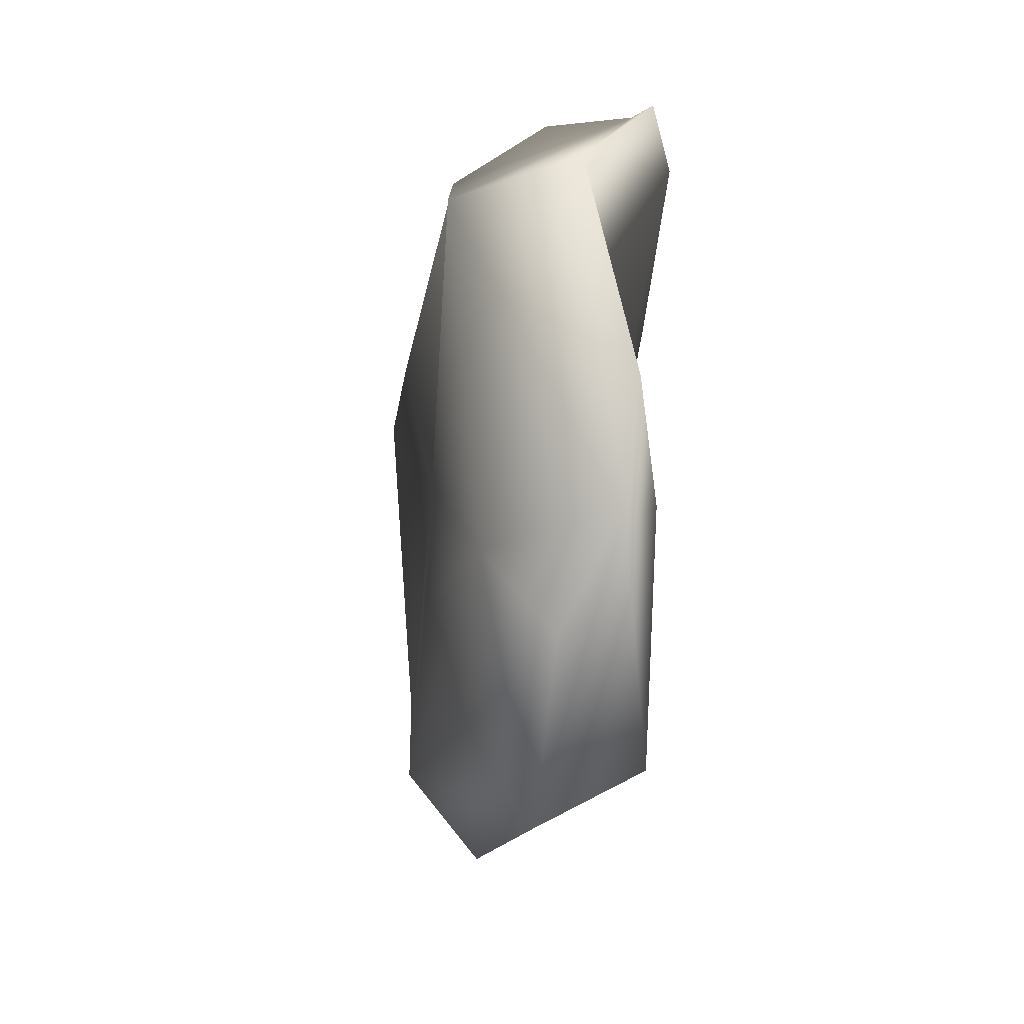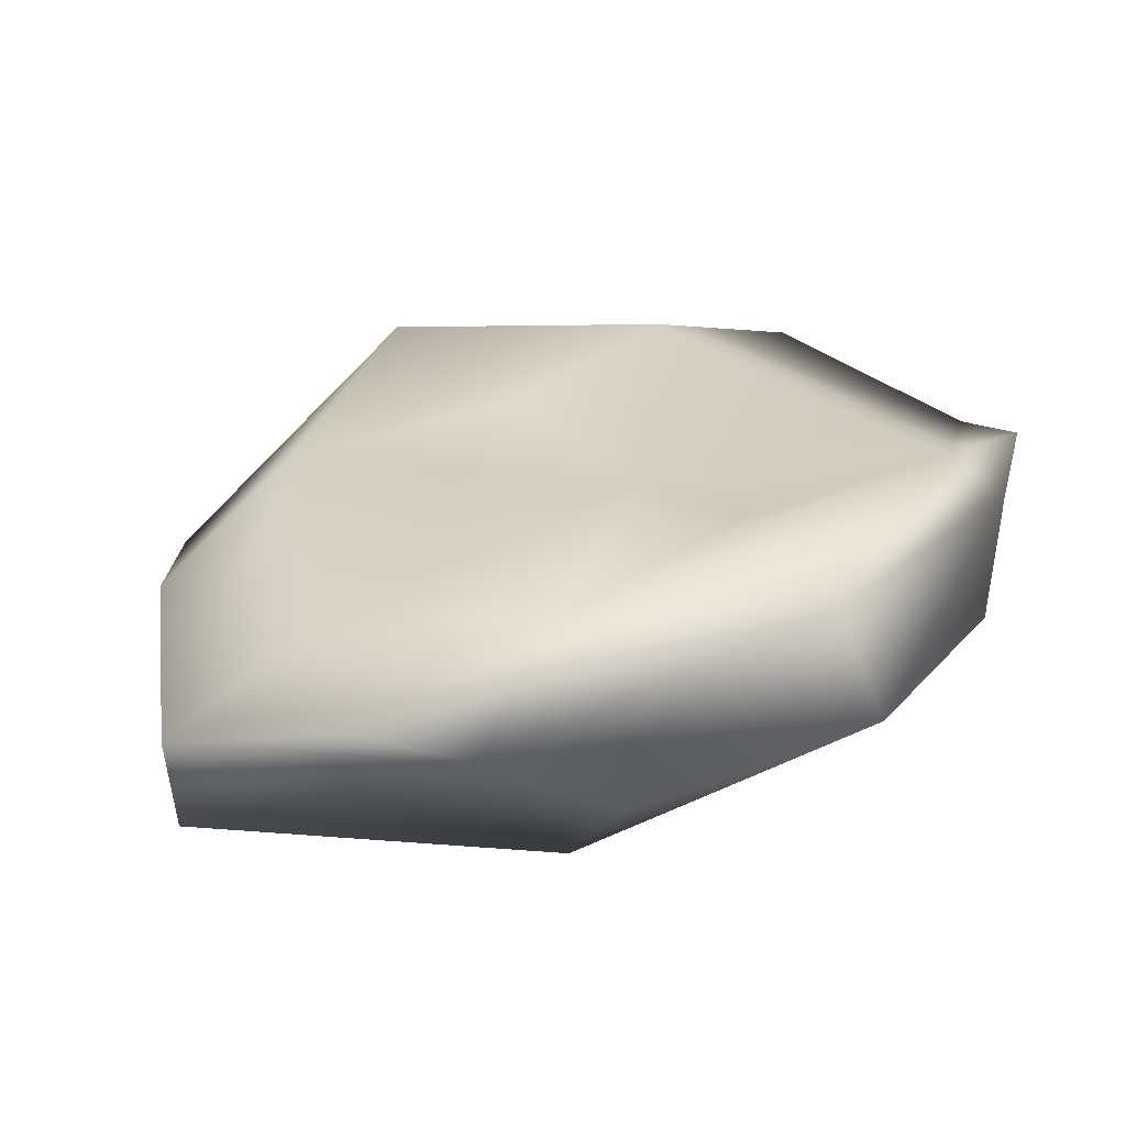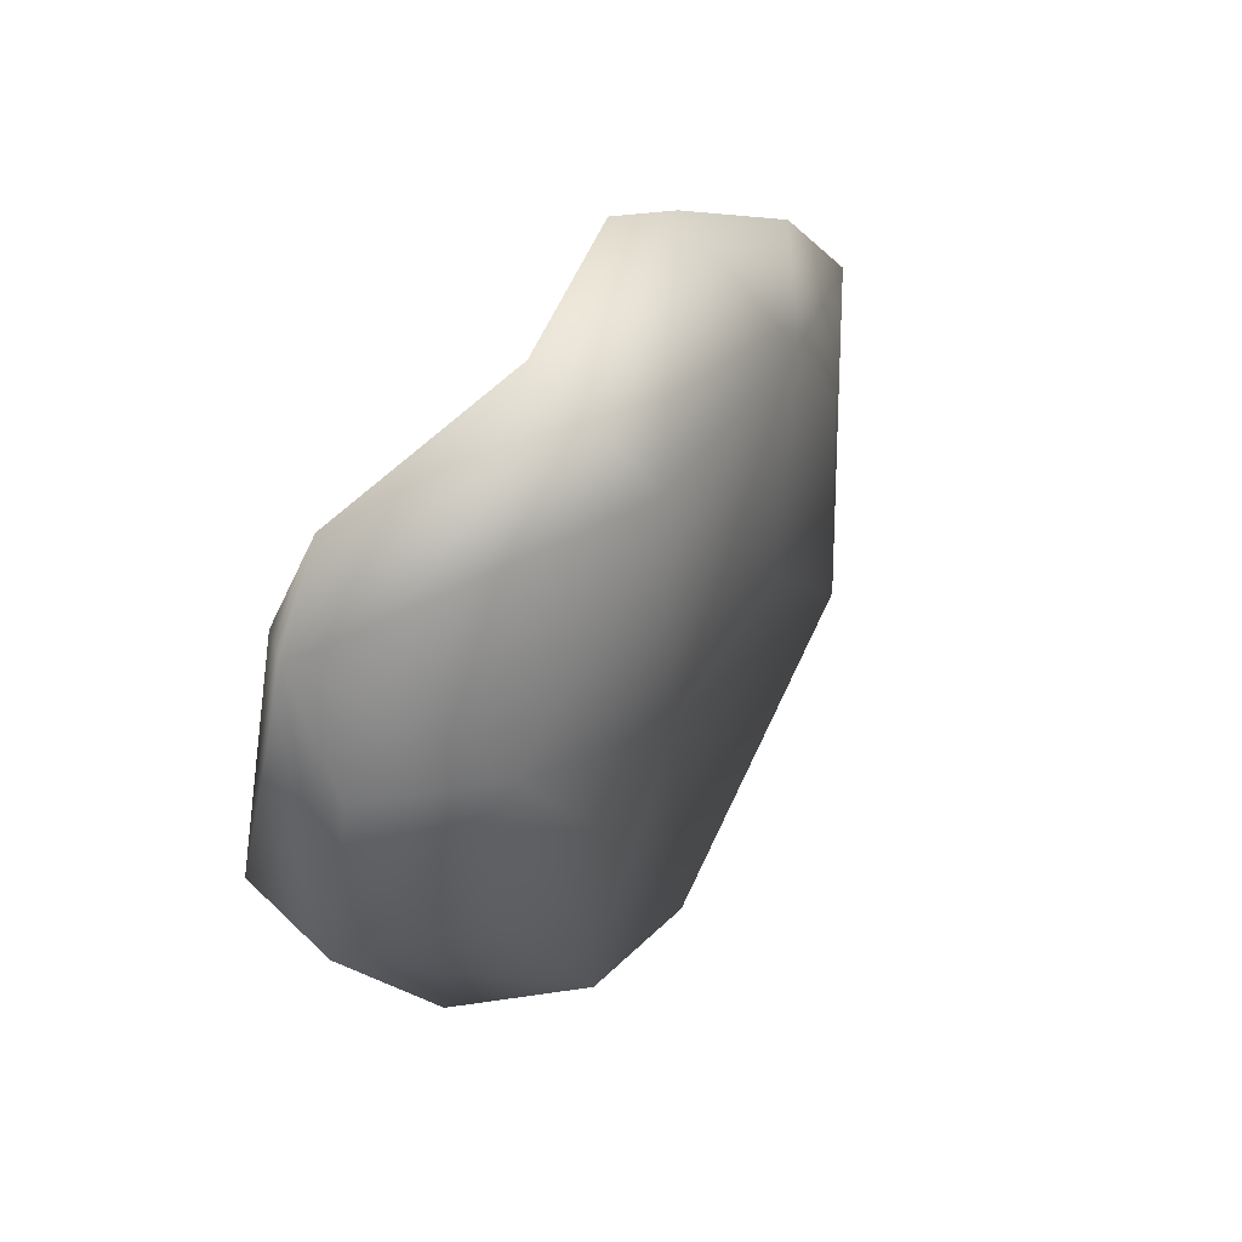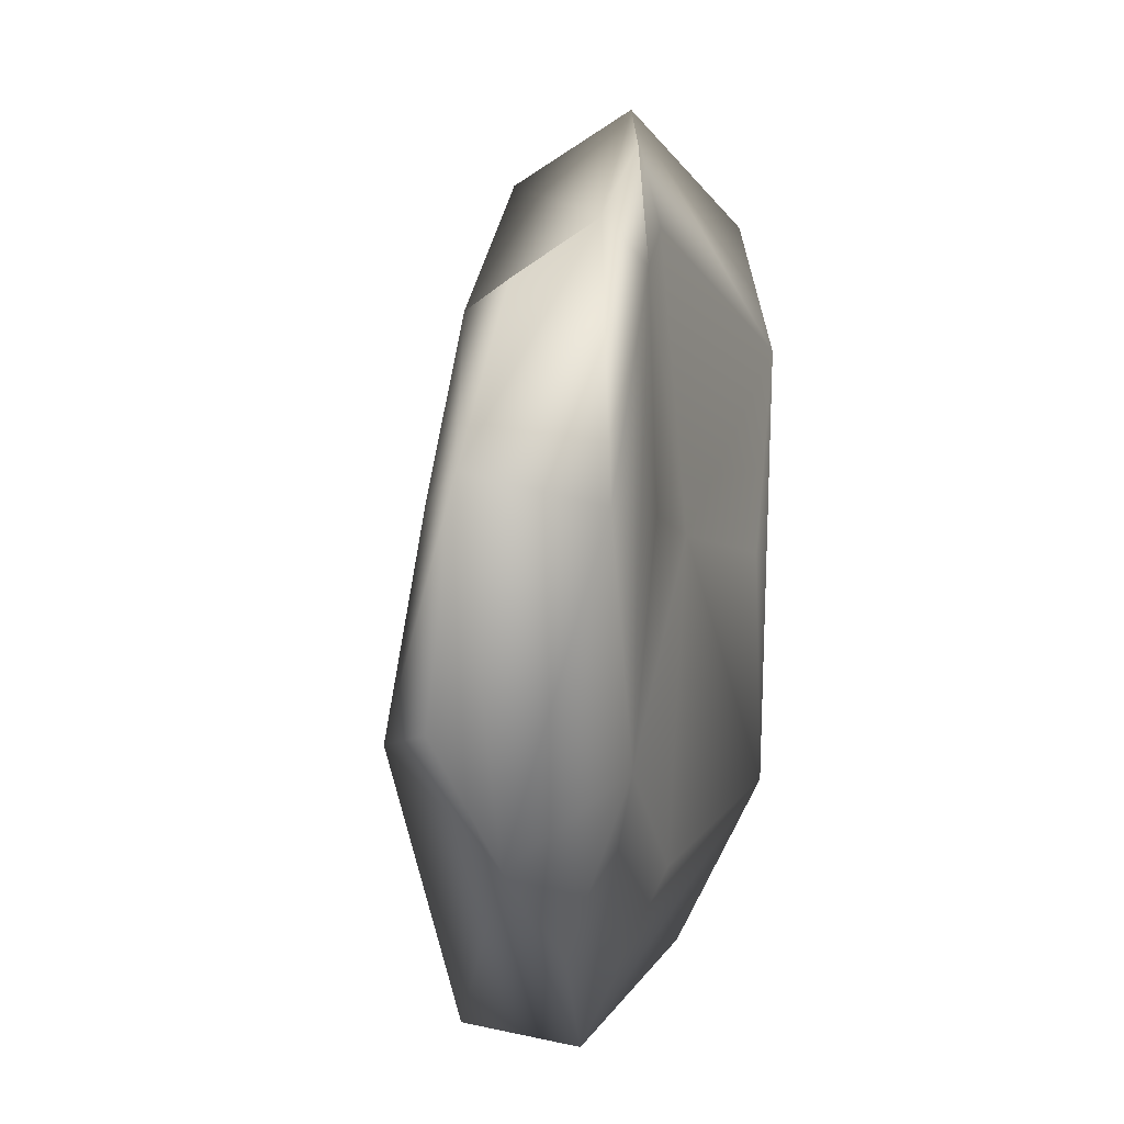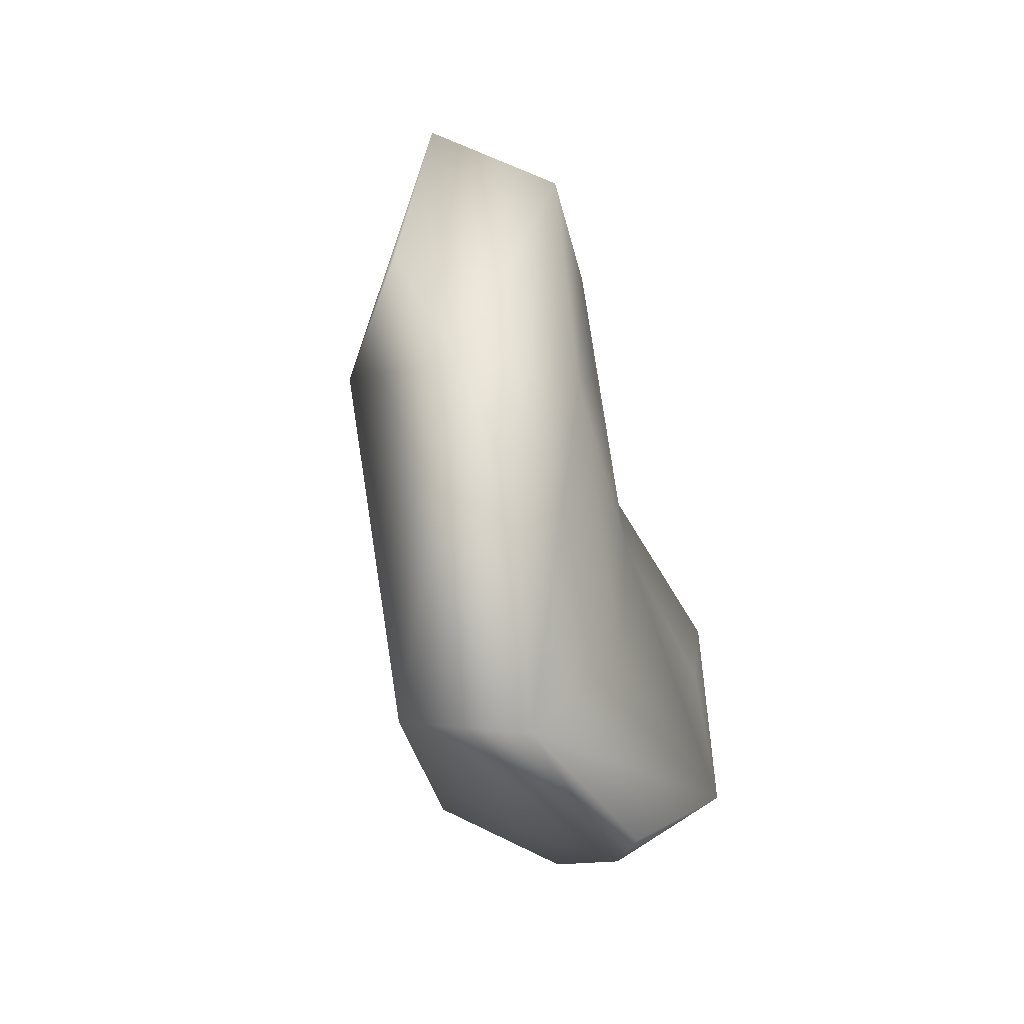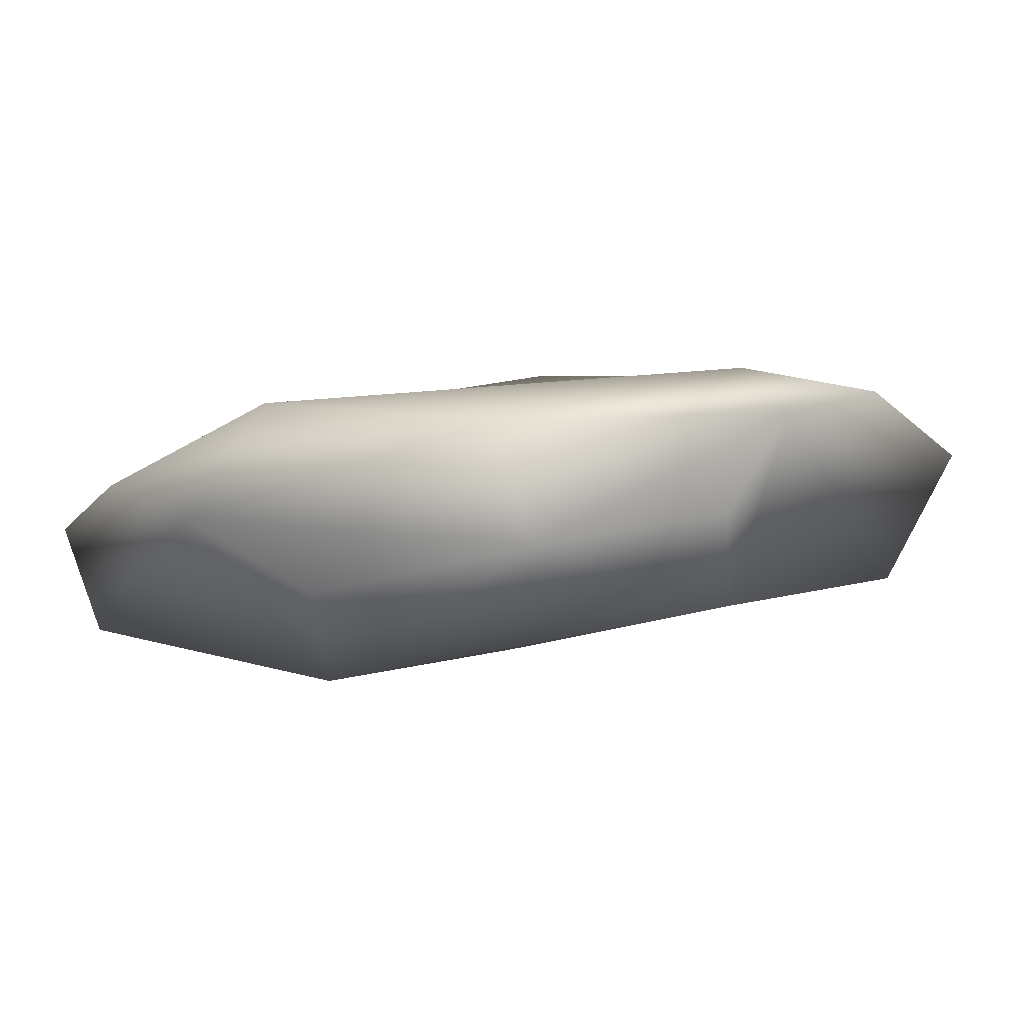
<metadata>
{"format":"obj","ext":"obj","renderer":"f3d","projection":"perspective","resolution":1024,"background":"white","views":[{"elev":47.8,"azim":92.9,"up":"+Z"},{"elev":25.5,"azim":-120.0,"up":"+Y"},{"elev":67.8,"azim":-53.9,"up":"+Z"},{"elev":-10.3,"azim":108.1,"up":"+Z"},{"elev":-79.3,"azim":107.5,"up":"+Z"},{"elev":3.3,"azim":-80.3,"up":"+Y"}]}
</metadata>
<code>
g default
v -1.093 0.01632 -1.421
v -0.6927 0.05026 -0.9305
v -0.2064 0.09936 -1.525
v -0.7481 -0.04718 -2.187
v -1.217 0.3016 -1.459
v -0.6906 0.2825 -1.021
v -0.1639 0.364 -1.554
v -0.8067 0.2532 -1.962
v -0.9944 0.03276 -1.153
v -0.308 0.1133 -1.239
v -0.3301 -0.004993 -1.822
v -1.017 -0.0855 -1.737
v -1.247 0.1352 -1.396
v -0.6818 0.2401 -0.8341
v -1.02 0.3734 -1.135
v -0.03394 0.2058 -1.524
v -0.3522 0.3611 -1.187
v -0.8044 0.1189 -2.223
v -0.4337 0.3108 -1.86
v -1.101 0.3231 -1.808
v -0.7565 0.3 -1.477
v -0.7128 0.009794 -1.554
v -1.064 0.3105 -1.065
v -0.2862 0.3148 -1.132
v -0.3328 0.1618 -1.993
v -1.111 0.1575 -1.926
v -1.005 0.3456 -1.463
v -0.4714 0.3357 -1.504
v -0.9045 -0.04677 -1.484
v -0.4622 0.0196 -1.545
v -1.135 0.1739 -1.144
v -0.9457 0.3396 -0.9487
v -0.1587 0.2304 -1.246
v -0.4116 0.3298 -0.9902
v -0.1809 0.1122 -1.83
v -0.5097 0.1908 -2.101
v -1.157 0.05563 -1.728
v -1.044 0.2006 -2.06
g bolder1 bolderGroup4
f 15 6 21 27
f 21 8 20 27
f 20 5 15 27
f 21 6 17 28
f 17 7 19 28
f 19 8 21 28
f 12 4 22 29
f 22 2 9 29
f 9 1 12 29
f 22 4 11 30
f 11 3 10 30
f 10 2 22 30
f 9 2 23 31
f 23 5 13 31
f 13 1 9 31
f 23 2 14 32
f 14 6 15 32
f 15 5 23 32
f 16 7 24 33
f 24 2 10 33
f 10 3 16 33
f 24 7 17 34
f 17 6 14 34
f 14 2 24 34
f 11 4 25 35
f 25 7 16 35
f 16 3 11 35
f 25 4 18 36
f 18 8 19 36
f 19 7 25 36
f 13 5 26 37
f 26 4 12 37
f 12 1 13 37
f 26 5 20 38
f 20 8 18 38
f 18 4 26 38

</code>
